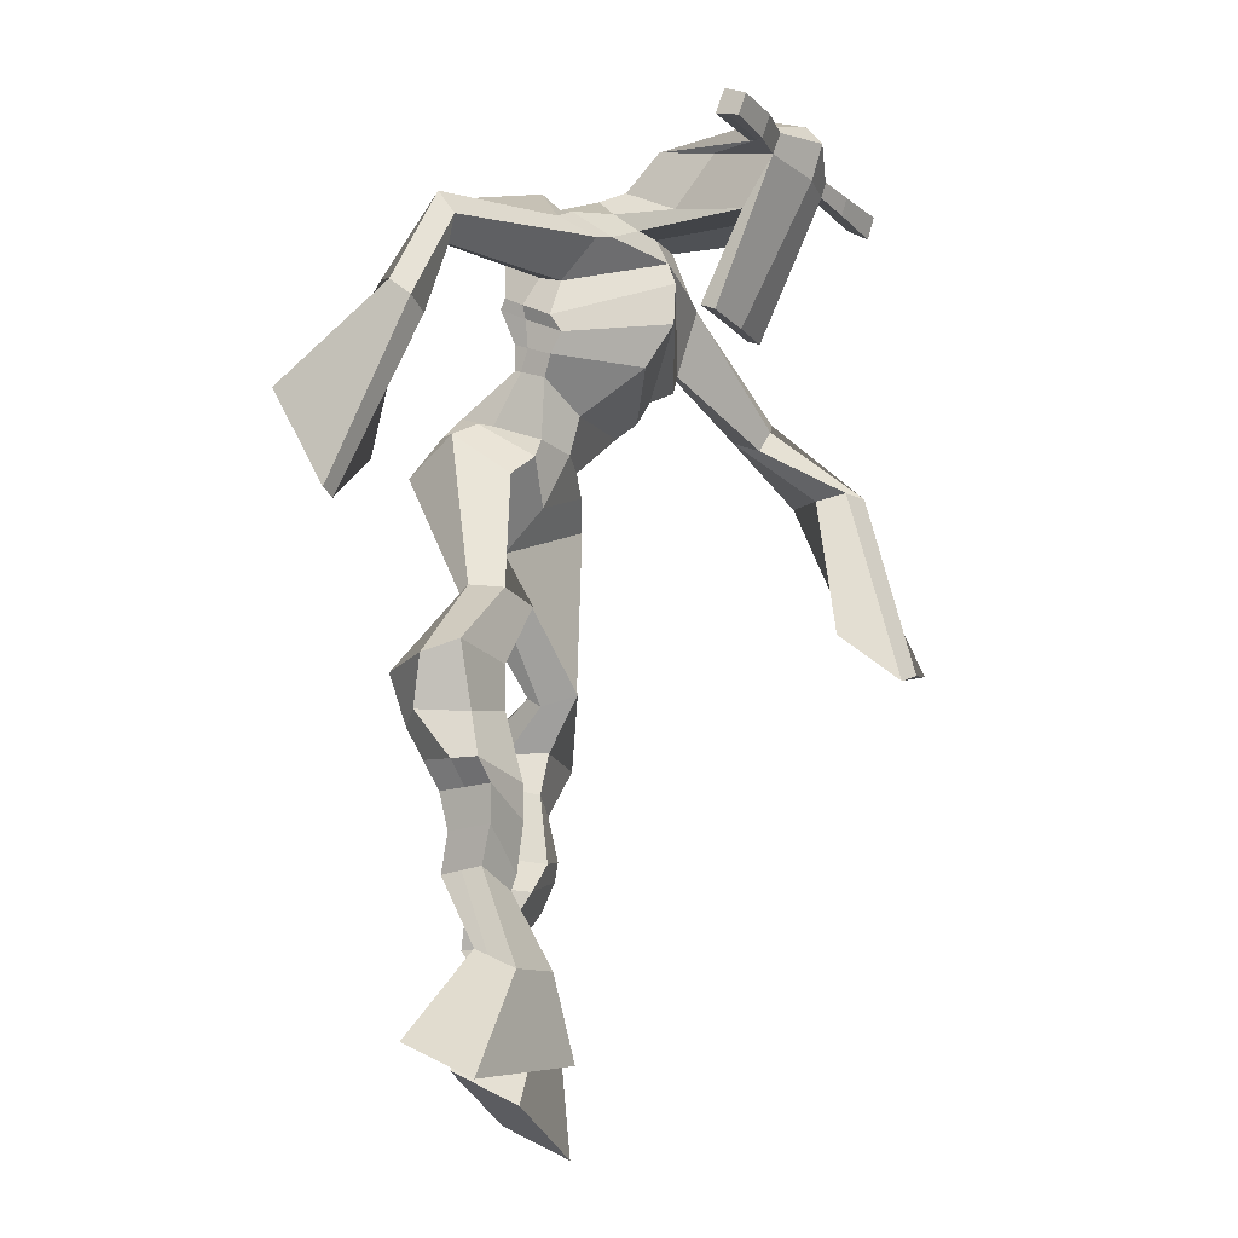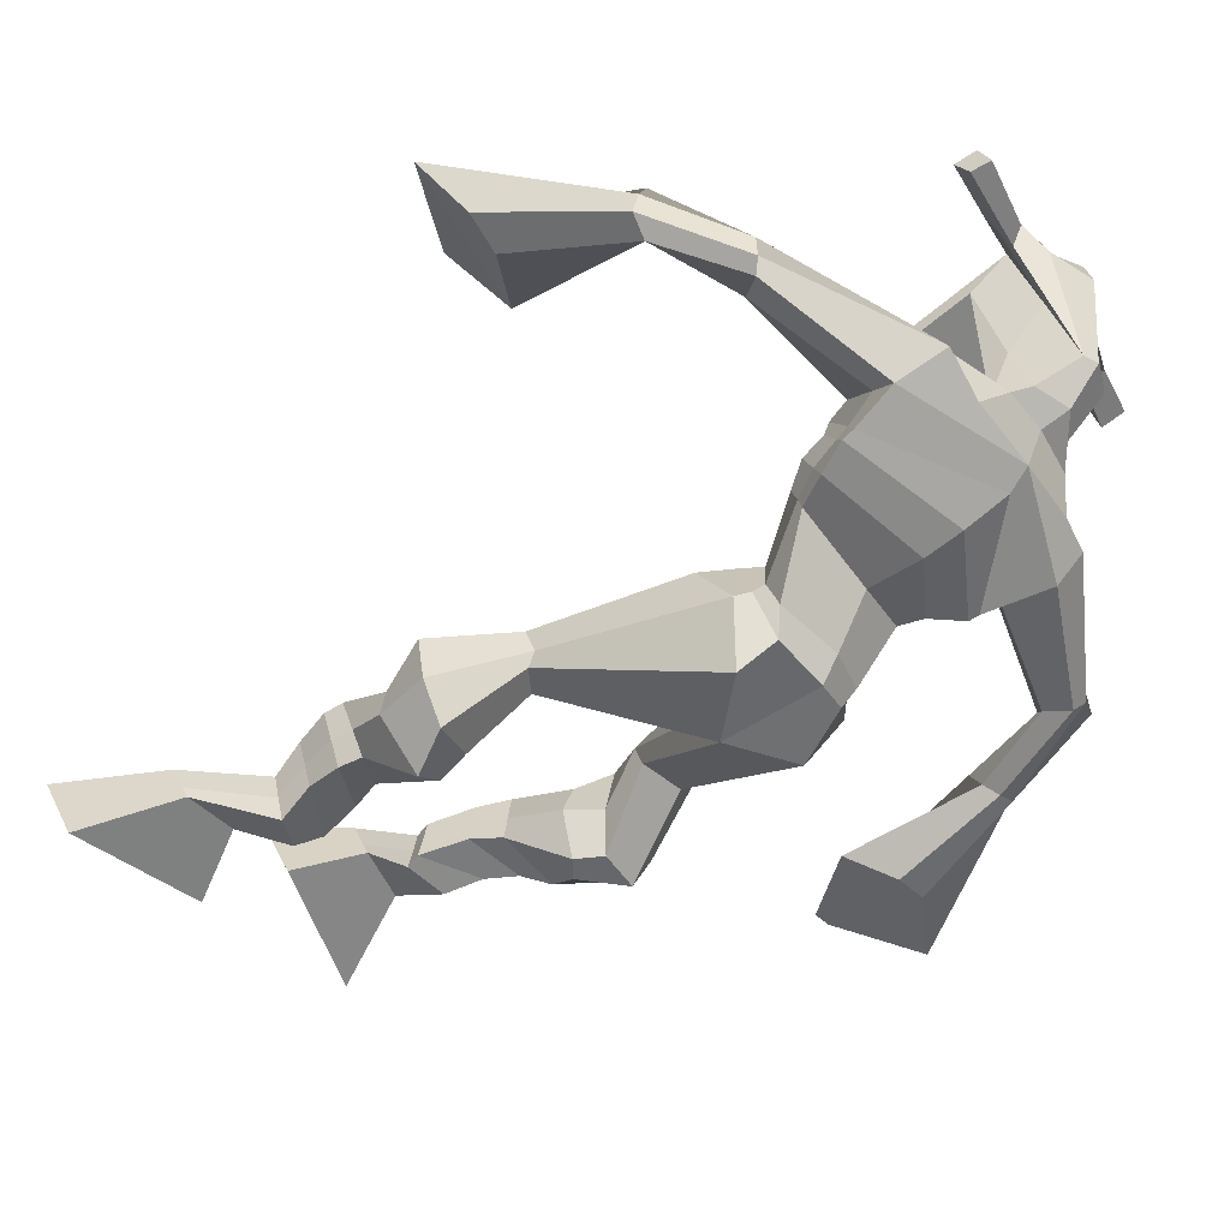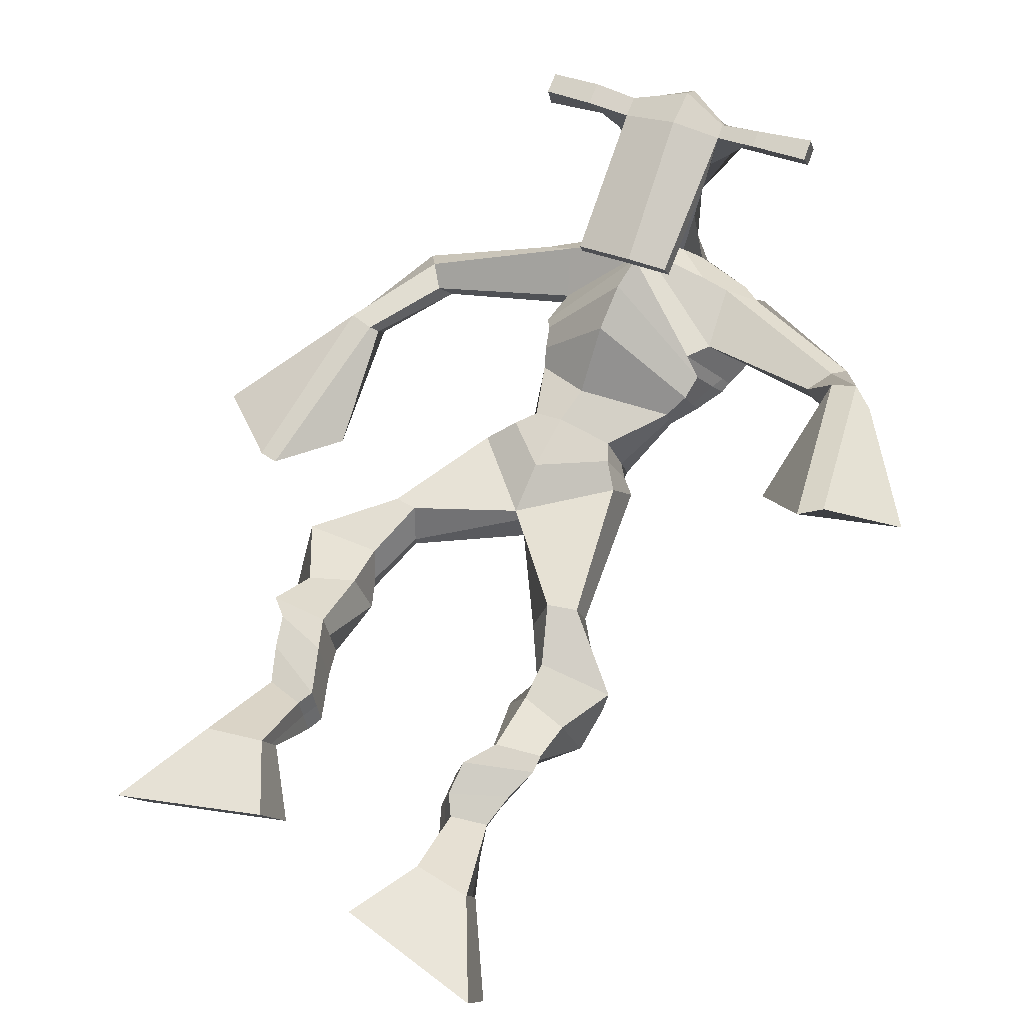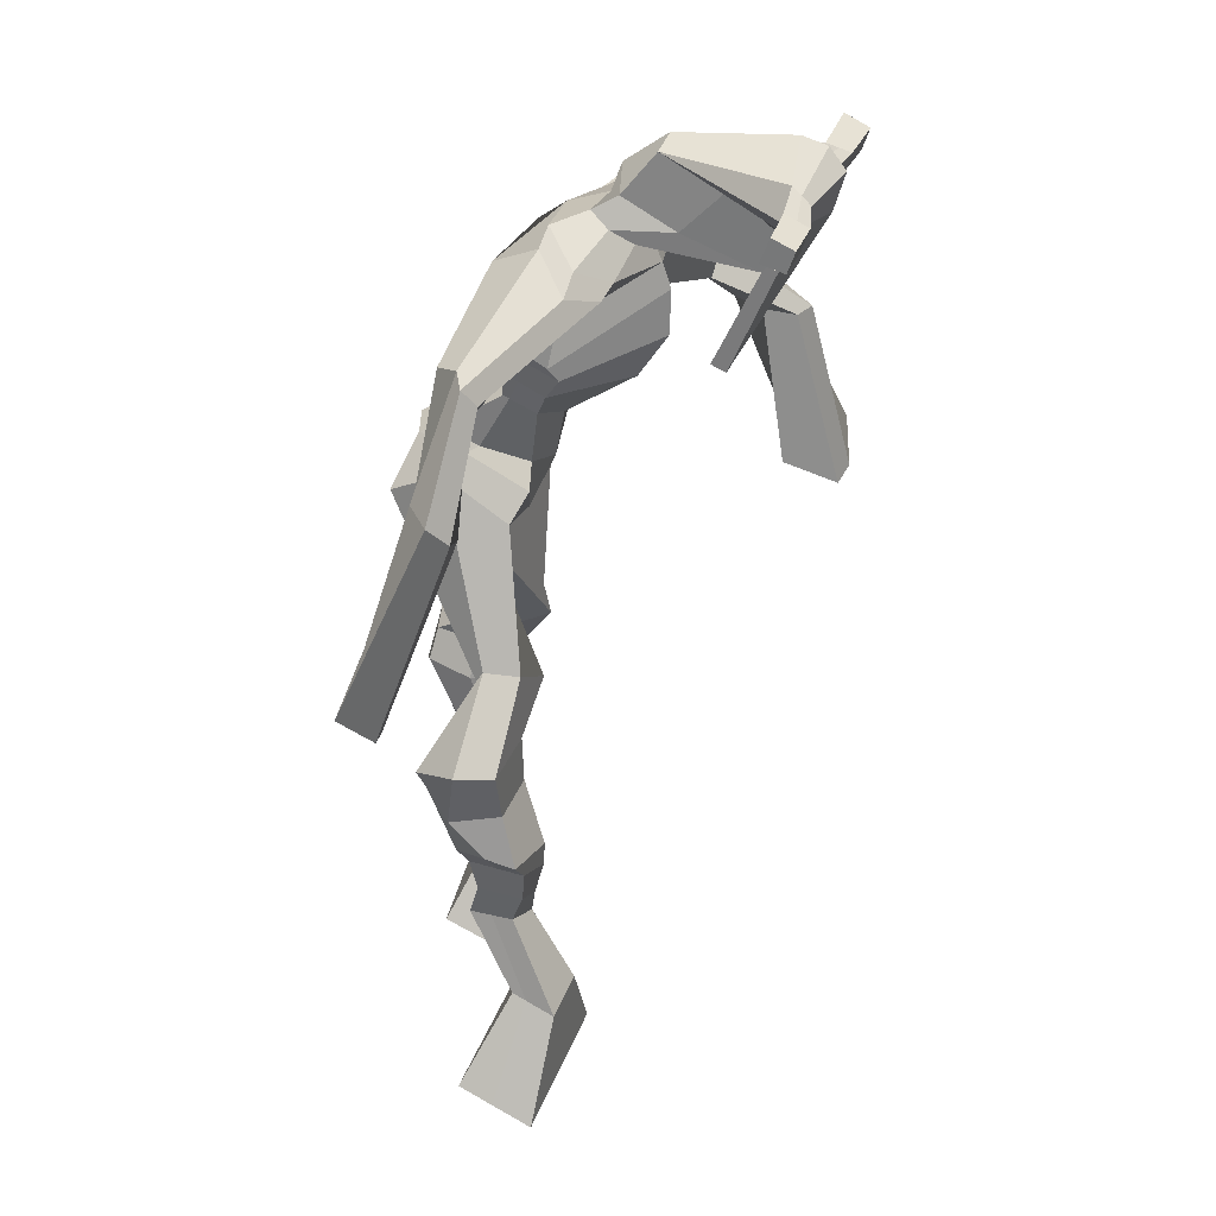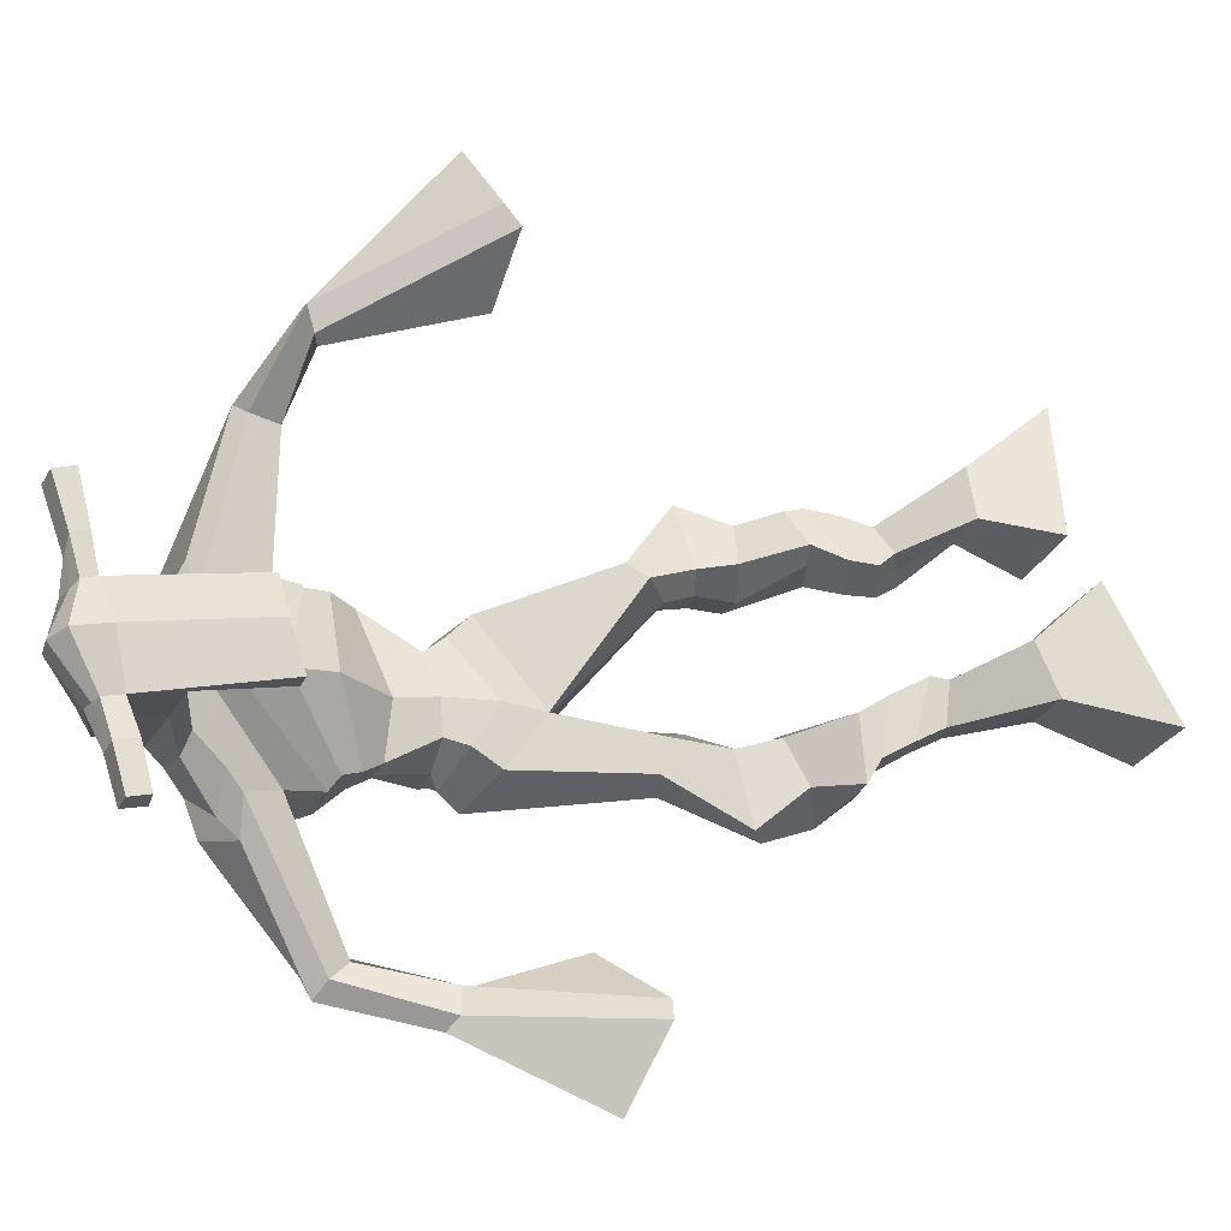
<metadata>
{"format":"obj","ext":"obj","renderer":"f3d","projection":"perspective","resolution":1024,"background":"white","views":[{"elev":-16.2,"azim":-66.1,"up":"+Y"},{"elev":-46.0,"azim":118.2,"up":"+Z"},{"elev":55.9,"azim":22.8,"up":"+Z"},{"elev":31.3,"azim":-77.6,"up":"+Y"},{"elev":63.1,"azim":-106.6,"up":"+Z"}]}
</metadata>
<code>
o g
v 0.2861 0.4216 0.4497
v 0.3399 0.3361 0.4123
v 0.2824 0.3945 0.5071
v 0.3329 0.2878 0.5132
v 0.2049 0.4152 0.4401
v 0.1354 0.3003 0.381
v 0.201 0.3872 0.4979
v 0.1284 0.2519 0.4819
v 0.2976 0.4934 0.3866
v 0.285 0.4968 0.4489
v 0.2421 0.5147 0.3746
v 0.2298 0.5194 0.4362
v 0.3086 0.5145 0.3889
v 0.2962 0.5187 0.4506
v 0.2287 0.5649 0.39
v 0.2156 0.5667 0.4542
v 0.2916 0.5787 0.4036
v 0.2785 0.5806 0.4678
v 0.2202 0.6135 0.3817
v 0.2043 0.6138 0.4598
v 0.2813 0.6244 0.3948
v 0.2653 0.6247 0.4729
v 0.1962 0.6481 0.3715
v 0.1789 0.6415 0.4549
v 0.2714 0.719 0.3272
v 0.2706 0.7189 0.4454
v 0.2431 0.705 0.3216
v 0.203 0.7045 0.4329
v 0.2581 0.7593 0.3258
v 0.2749 0.7805 0.442
v 0.1952 0.7631 0.3223
v 0.167 0.7874 0.4349
v 0.314 0.841 0.3999
v 0.3054 0.8599 0.4652
v 0.2627 0.8675 0.3868
v 0.2679 0.8782 0.444
v 0.4302 1.003 0.2665
v 0.4221 0.9764 0.3662
v 0.3619 1.077 0.2532
v 0.3404 1.056 0.4143
v 0.5297 0.3899 0.3125
v 0.4712 0.3092 0.272
v 0.5289 0.3624 0.3696
v 0.4703 0.2598 0.3727
v 0.6104 0.3776 0.306
v 0.6735 0.2581 0.2488
v 0.6098 0.3491 0.3638
v 0.6726 0.2088 0.3495
v 0.5126 0.4699 0.2649
v 0.5315 0.4713 0.3268
v 0.5678 0.49 0.2545
v 0.5828 0.4844 0.3148
v 0.5005 0.5054 0.2751
v 0.5161 0.4998 0.336
v 0.5829 0.5363 0.2763
v 0.5995 0.5276 0.3391
v 0.5051 0.5507 0.3
v 0.5216 0.5421 0.3628
v 0.5968 0.5852 0.2741
v 0.6185 0.5727 0.3498
v 0.535 0.5969 0.293
v 0.5551 0.5844 0.369
v 0.5982 0.6194 0.274
v 0.6195 0.5993 0.3542
v 0.5534 0.7014 0.2379
v 0.5615 0.6805 0.3546
v 0.5803 0.6868 0.2282
v 0.627 0.6651 0.3354
v 0.5701 0.7446 0.2471
v 0.5646 0.7368 0.3655
v 0.63 0.7462 0.2374
v 0.6722 0.7355 0.3496
v 0.5305 0.8062 0.3496
v 0.5441 0.8068 0.4169
v 0.5837 0.8321 0.3342
v 0.5837 0.8266 0.3974
v 0.5293 1.073 0.2609
v 0.5583 1.039 0.4159
v 0.4942 1.435 0.4558
v 0.475 1.373 0.5805
v 0.3575 1.408 0.3958
v 0.3659 1.325 0.4723
v 0.6818 1.352 0.4503
v 0.6215 1.271 0.5314
v 0.398 1.443 0.4557
v 0.3825 1.382 0.5392
v 0.3353 1.439 0.4586
v 0.3505 1.371 0.5308
v 0.1748 1.352 0.3761
v 0.1505 1.3 0.4172
v 0.1502 1.362 0.4064
v 0.13 1.33 0.4359
v 0.08692 1.219 0.3667
v 0.08236 1.18 0.421
v 0.06738 1.228 0.3691
v 0.04679 1.191 0.4215
v 0.04528 1.061 0.3259
v 0.02409 0.9351 0.3347
v -0.003307 1.071 0.3286
v -0.002231 0.9407 0.336
v 0.5889 1.417 0.4787
v 0.5745 1.364 0.5709
v 0.6633 1.415 0.4985
v 0.6151 1.36 0.5643
v 0.8204 1.252 0.5462
v 0.7965 1.211 0.5852
v 0.8336 1.262 0.563
v 0.8211 1.246 0.5931
v 0.8842 1.146 0.6036
v 0.8426 1.146 0.6984
v 0.9158 1.147 0.6212
v 0.8777 1.146 0.7138
v 0.9015 0.9593 0.6761
v 0.878 0.8709 0.7618
v 0.9567 0.9541 0.695
v 0.91 0.8847 0.7732
v 0.4842 1.548 0.744
v 0.48 1.509 0.8015
v 0.4016 1.517 0.7477
v 0.3998 1.495 0.7717
v 0.5437 1.516 0.7509
v 0.5462 1.485 0.7817
v 0.548 1.412 0.7284
v 0.4814 1.415 0.7253
v 0.4075 1.401 0.714
v 0.4401 1.471 0.5336
v 0.53 1.466 0.5416
v 0.4906 1.494 0.5265
v 0.5472 1.464 0.7748
v 0.3995 1.466 0.7612
v 0.5123 1.526 0.582
v 0.4909 1.536 0.585
v 0.4771 1.457 0.7867
v 0.45 1.526 0.5784
v 0.2731 1.506 0.7439
v 0.2711 1.492 0.774
v 0.2707 1.464 0.7639
v 0.2729 1.473 0.7313
v 0.686 1.503 0.7688
v 0.6836 1.487 0.8036
v 0.685 1.456 0.7934
v 0.6872 1.475 0.7629
v 0.3838 1.216 0.398
v 0.4664 1.214 0.3862
v 0.5946 1.194 0.412
v 0.5908 1.18 0.4519
v 0.4537 1.166 0.4602
v 0.3784 1.198 0.4435
v 0.3778 1.25 0.3999
v 0.6106 1.205 0.4748
v 0.3691 1.226 0.4561
v 0.4842 1.294 0.3805
v 0.6237 1.232 0.4191
v 0.4596 1.223 0.5532
v 0.6034 1.46 0.7841
v 0.6023 1.484 0.7922
v 0.59 1.499 0.7599
v 0.5726 1.48 0.7498
v 0.3423 1.507 0.7473
v 0.34 1.492 0.78
v 0.3396 1.461 0.769
v 0.3802 1.48 0.7384
v 0.4837 1.266 0.681
v 0.4799 1.275 0.6606
v 0.4055 1.275 0.6549
v 0.546 1.274 0.665
v 0.542 1.264 0.6846
v 0.4057 1.266 0.675
v 0.4827 1.415 0.5594
v 0.4232 1.456 0.5014
v 0.525 1.41 0.5656
v 0.436 1.41 0.554
v 0.5566 1.445 0.5143
v 0.489 1.455 0.5126
v 0.3638 1.297 0.3849
v 0.6175 1.237 0.4915
v 0.3639 1.252 0.4746
v 0.4934 1.349 0.391
v 0.6508 1.272 0.4294
v 0.4644 1.28 0.5922
v 0.3591 1.311 0.3935
v 0.598 1.237 0.5351
v 0.3525 1.273 0.463
v 0.4951 1.409 0.4195
v 0.6554 1.288 0.4333
v 0.4698 1.34 0.593
v 0.4584 1.169 0.3079
v 0.5459 1.139 0.325
v 0.4424 1.108 0.4509
v 0.3883 1.161 0.3169
v 0.5206 1.112 0.4248
v 0.3974 1.119 0.4304
v 0.1321 0.2778 0.4279
v 0.2848 0.4129 0.4687
v 0.2036 0.406 0.4592
v 0.3366 0.3137 0.4592
v 0.2909 0.4956 0.4181
v 0.2356 0.5171 0.4058
v 0.3023 0.5167 0.4199
v 0.2222 0.5658 0.4221
v 0.2851 0.5796 0.4357
v 0.2123 0.6136 0.4208
v 0.2733 0.6246 0.4338
v 0.1875 0.6448 0.4132
v 0.296 0.718 0.3908
v 0.1732 0.7071 0.3688
v 0.2783 0.769 0.3835
v 0.1703 0.7768 0.3778
v 0.3183 0.832 0.4263
v 0.2578 0.8847 0.3973
v 0.4268 0.9912 0.3251
v 0.3344 1.12 0.3306
v 0.6731 0.2352 0.2956
v 0.5296 0.381 0.3314
v 0.6102 0.3681 0.3251
v 0.4708 0.2863 0.3188
v 0.5225 0.4709 0.296
v 0.5757 0.4871 0.285
v 0.5085 0.5027 0.3057
v 0.5912 0.532 0.3077
v 0.5133 0.5464 0.3314
v 0.6077 0.5789 0.3119
v 0.545 0.5907 0.331
v 0.6088 0.6094 0.3141
v 0.5326 0.6908 0.3023
v 0.6532 0.6766 0.2706
v 0.5561 0.7402 0.3067
v 0.6634 0.7395 0.2916
v 0.5275 0.7923 0.37
v 0.5914 0.8447 0.3496
v 0.5705 1.092 0.3385
v 0.3578 1.331 0.4447
v 0.6558 1.316 0.4849
v 0.3424 1.41 0.4987
v 0.3066 1.389 0.4948
v 0.1686 1.311 0.3986
v 0.1143 1.357 0.4202
v 0.08778 1.198 0.3933
v 0.04068 1.214 0.3944
v 0.1073 1.011 0.3382
v -0.1005 1.034 0.3214
v 0.6358 1.397 0.5397
v 0.6641 1.367 0.553
v 0.8012 1.23 0.5435
v 0.8396 1.263 0.5892
v 0.855 1.144 0.6482
v 0.9022 1.148 0.6701
v 0.8141 0.9303 0.6896
v 1.014 0.9109 0.7534
v 0.4818 1.538 0.7788
v 0.4007 1.506 0.7597
v 0.545 1.5 0.7663
v 0.5272 1.441 0.6204
v 0.4341 1.431 0.6074
v 0.5309 1.495 0.6784
v 0.4235 1.497 0.6695
v 0.2721 1.499 0.7589
v 0.2718 1.468 0.7476
v 0.6848 1.495 0.7862
v 0.6861 1.466 0.7781
v 0.5933 1.189 0.4296
v 0.3829 1.212 0.4067
v 0.6182 1.221 0.4418
v 0.3746 1.241 0.4204
v 0.588 1.47 0.7669
v 0.5962 1.492 0.776
v 0.3599 1.47 0.7537
v 0.3412 1.5 0.7636
v 0.42 1.433 0.5246
v 0.5517 1.426 0.5412
v 0.6369 1.26 0.4506
v 0.3655 1.278 0.4211
v 0.6468 1.278 0.453
v 0.3583 1.297 0.42
v 0.3826 1.142 0.3668
v 0.5418 1.12 0.371
v 0.4541 1.146 0.2713
v 0.5268 1.126 0.2903
v 0.4306 1.035 0.4179
v 0.4 1.144 0.283
v 0.5324 1.079 0.4265
v 0.375 1.088 0.4324
v 0.5525 1.108 0.3547
v 0.3625 1.14 0.3542
f 1 5 11 9
f 4 3 7 8
f 193 195 5 6
f 193 196 4 8
f 196 194 3 4
f 6 5 1 2
f 198 12 16 200
f 7 3 10 12
f 195 7 12 198
f 194 1 9 197
f 200 16 20 202
f 12 10 14 16
f 9 11 15 13
f 197 9 13 199
f 20 18 22 24
f 16 14 18 20
f 13 15 19 17
f 199 13 17 201
f 21 23 27 25
f 17 19 23 21
f 201 17 21 203
f 202 20 24 204
f 206 28 32 208
f 203 21 25 205
f 204 24 28 206
f 24 22 26 28
f 29 31 35 33
f 28 26 30 32
f 25 27 31 29
f 205 25 29 207
f 209 33 37 211
f 207 29 33 209
f 208 32 36 210
f 32 30 34 36
f 185 184 79 83
f 210 36 40 212
f 36 34 38 40
f 33 35 39 37
f 41 49 51 45
f 44 48 47 43
f 213 46 45 215
f 213 48 44 216
f 216 44 43 214
f 46 42 41 45
f 218 220 56 52
f 47 52 50 43
f 215 218 52 47
f 214 217 49 41
f 220 222 60 56
f 52 56 54 50
f 49 53 55 51
f 217 219 53 49
f 60 64 62 58
f 56 60 58 54
f 53 57 59 55
f 219 221 57 53
f 61 65 67 63
f 57 61 63 59
f 221 223 61 57
f 222 224 64 60
f 226 228 72 68
f 223 225 65 61
f 224 226 68 64
f 64 68 66 62
f 69 73 75 71
f 68 72 70 66
f 65 69 71 67
f 225 227 69 65
f 229 211 37 73
f 227 229 73 69
f 228 230 76 72
f 72 76 74 70
f 184 181 81 79
f 230 231 78 76
f 76 78 38 74
f 73 37 77 75
f 268 159 135 257
f 133 129 122 118
f 186 182 84 80
f 274 183 82 232
f 273 185 83 233
f 183 186 80 82
f 234 235 88 86
f 82 88 92 90
f 82 80 86 88
f 79 81 87 85
f 90 92 96 94
f 235 87 91 237
f 232 82 90 236
f 87 81 89 91
f 95 93 97 99
f 236 90 94 238
f 91 89 93 95
f 237 91 95 239
f 240 98 100 241
f 239 95 99 241
f 94 96 100 98
f 238 94 98 240
f 242 102 104 243
f 83 79 101 103
f 80 84 104 102
f 104 84 106 108
f 108 106 110 112
f 83 103 107 105
f 233 83 105 244
f 243 104 108 245
f 109 111 115 113
f 245 108 112 247
f 105 107 111 109
f 244 105 109 246
f 248 113 115 249
f 246 109 113 248
f 112 110 114 116
f 247 112 116 249
f 250 117 119 251
f 250 118 122 252
f 156 155 141 140
f 131 132 117 121
f 132 134 119 117
f 130 133 118 120
f 172 169 124 125
f 174 170 126 128
f 173 174 128 127
f 270 173 127 253
f 169 171 123 124
f 269 172 125 254
f 129 133 163 167
f 128 126 134 132
f 127 128 132 131
f 253 127 131 255
f 130 125 165 168
f 254 125 130 256
f 258 137 136 257
f 161 160 136 137
f 267 161 137 258
f 159 162 138 135
f 260 142 139 259
f 158 157 139 142
f 266 156 140 259
f 265 158 142 260
f 192 189 147 148
f 276 188 145 261
f 275 192 148 262
f 189 191 146 147
f 187 190 143 144
f 188 187 144 145
f 148 147 154 151
f 261 145 153 263
f 262 148 151 264
f 147 146 150 154
f 144 143 149 152
f 145 144 152 153
f 255 131 158 265
f 252 122 156 266
f 131 121 157 158
f 122 129 155 156
f 119 134 162 159
f 256 130 161 267
f 130 120 160 161
f 251 119 159 268
f 165 164 163 168
f 164 166 167 163
f 133 130 168 163
f 123 129 167 166
f 124 123 166 164
f 125 124 164 165
f 234 86 172 269
f 80 102 171 169
f 242 101 173 270
f 101 79 174 173
f 79 85 170 174
f 86 80 169 172
f 151 154 180 177
f 263 153 179 271
f 264 151 177 272
f 154 150 176 180
f 152 149 175 178
f 153 152 178 179
f 177 180 186 183
f 271 179 185 273
f 272 177 183 274
f 180 176 182 186
f 178 175 181 184
f 179 178 184 185
f 278 277 187 188
f 277 280 190 187
f 279 281 191 189
f 284 282 192 275
f 283 278 188 276
f 282 279 189 192
f 281 283 276 191
f 280 284 275 190
f 175 272 274 181
f 176 271 273 182
f 149 264 272 175
f 150 263 271 176
f 102 242 270 171
f 85 234 269 170
f 120 251 268 160
f 134 256 267 162
f 121 252 266 157
f 129 255 265 155
f 143 262 264 149
f 146 261 263 150
f 190 275 262 143
f 191 276 261 146
f 155 265 260 141
f 157 266 259 139
f 141 260 259 140
f 162 267 258 138
f 138 258 257 135
f 126 254 256 134
f 123 253 255 129
f 170 269 254 126
f 171 270 253 123
f 117 250 252 121
f 118 250 251 120
f 111 247 249 115
f 110 246 248 114
f 114 248 249 116
f 106 244 246 110
f 107 245 247 111
f 103 243 245 107
f 84 233 244 106
f 101 242 243 103
f 93 238 240 97
f 96 239 241 100
f 97 240 241 99
f 92 237 239 96
f 89 236 238 93
f 81 232 236 89
f 88 235 237 92
f 85 87 235 234
f 182 273 233 84
f 181 274 232 81
f 160 268 257 136
f 75 77 231 230
f 71 75 230 228
f 70 74 229 227
f 74 38 211 229
f 66 70 227 225
f 63 67 226 224
f 62 66 225 223
f 67 71 228 226
f 59 63 224 222
f 58 62 223 221
f 54 58 221 219
f 50 54 219 217
f 55 59 222 220
f 43 50 217 214
f 45 51 218 215
f 51 55 220 218
f 42 216 214 41
f 46 213 216 42
f 48 213 215 47
f 35 210 212 39
f 31 208 210 35
f 30 207 209 34
f 34 209 211 38
f 26 205 207 30
f 23 204 206 27
f 22 203 205 26
f 27 206 208 31
f 19 202 204 23
f 18 201 203 22
f 14 199 201 18
f 10 197 199 14
f 15 200 202 19
f 3 194 197 10
f 5 195 198 11
f 11 198 200 15
f 2 1 194 196
f 6 2 196 193
f 8 7 195 193
f 39 212 284 280
f 78 231 283 281
f 40 38 279 282
f 231 77 278 283
f 212 40 282 284
f 38 78 281 279
f 37 39 280 277
f 77 37 277 278

</code>
